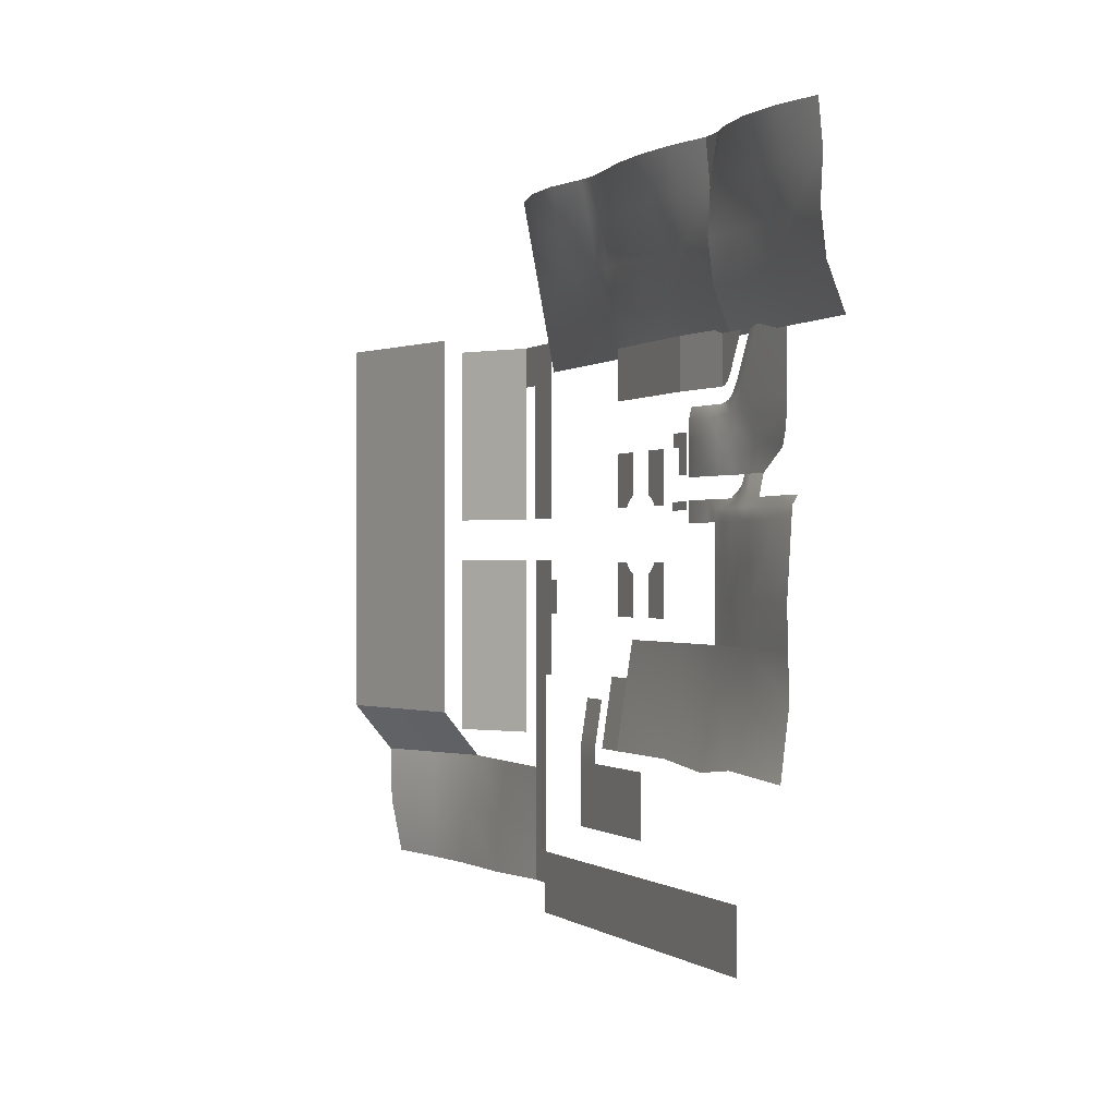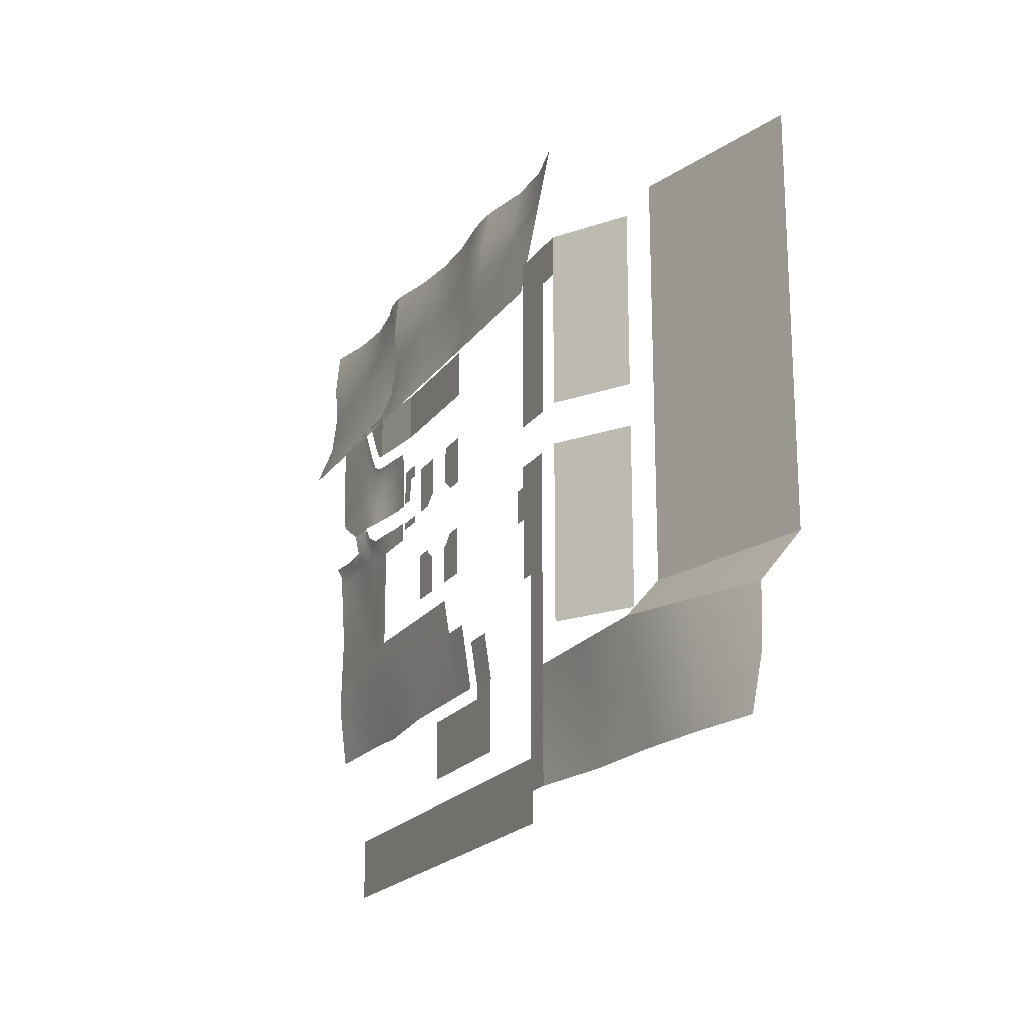
<metadata>
{"format":"obj","ext":"obj","renderer":"f3d","projection":"perspective","resolution":1024,"background":"white","views":[{"elev":-0.3,"azim":-112.6,"up":"+Z"},{"elev":-19.9,"azim":65.2,"up":"+Z"}]}
</metadata>
<code>
g S02_Add01_Grass01
v 79.27 -2.101 -25.87
v 73.79 -2.101 -25.87
v 73.79 -2.101 -14.32
v 79.27 -2.101 -14.32
v 174.6 6.713 -79.74
v 151.2 -2.711 -79.74
v 139.4 14.6 -62.84
v 170 22.56 -62.84
v 197.3 15.82 -79.74
v 197.3 29.63 -62.84
v 17.84 2.81 -50.85
v 12.06 2.81 -50.85
v 12.06 1.945 -45.13
v 17.84 1.945 -45.13
v 12.06 2.81 -50.85
v 6.282 2.81 -50.85
v 6.282 1.945 -45.13
v 12.06 1.945 -45.13
v 17.84 3.675 -56.56
v 12.06 3.675 -56.56
v 12.06 2.81 -50.85
v 17.84 2.81 -50.85
v 12.06 3.675 -56.56
v 6.282 3.675 -56.56
v 6.282 2.81 -50.85
v 12.06 2.81 -50.85
v 17.84 4.541 -62.28
v 12.06 4.541 -62.28
v 12.06 3.675 -56.56
v 17.84 3.675 -56.56
v 12.06 4.541 -62.28
v 6.282 4.541 -62.28
v 6.282 3.675 -56.56
v 12.06 3.675 -56.56
v 17.84 5.406 -67.99
v 12.06 5.406 -67.99
v 12.06 4.541 -62.28
v 17.84 4.541 -62.28
v 12.06 5.406 -67.99
v 6.282 5.406 -67.99
v 6.282 4.541 -62.28
v 12.06 4.541 -62.28
v -34.3 0.5284 30.24
v -29.22 0.5284 25.76
v -29.22 0.5284 17.49
v -34.3 0.5284 17.49
v -24.75 0.5284 25.76
v -24.75 0.5284 30.24
v -24.65 0.5284 9.499
v -24.65 0.5284 6.872
v -34.38 0.5284 6.872
v -34.38 0.5284 9.499
v -17.34 0.04102 14.45
v -11.56 0.04102 14.45
v -11.56 0.04102 8.676
v -17.34 0.04102 8.676
v -9.892 0.04102 9.264
v -10.36 0.04102 8.676
v -11.56 0.04102 8.676
v -11.56 0.04102 14.45
v -9.323 0.04102 9.903
v -8.66 0.04102 10.44
v -8.005 0.04102 10.98
v -7.276 0.04102 11.54
v -6.561 0.04102 11.88
v -5.779 0.04102 12.26
v -5.779 0.04102 14.45
v -17.34 0.04102 20.23
v -11.56 0.04102 20.23
v -11.56 0.04102 14.45
v -17.34 0.04102 14.45
v -11.56 0.04102 20.23
v -5.779 0.04102 20.23
v -5.779 0.04102 14.45
v -11.56 0.04102 14.45
v -17.34 0.04102 26.01
v -11.56 0.04102 26.01
v -11.56 0.04102 20.23
v -17.34 0.04102 20.23
v -11.56 0.04102 26.01
v -5.779 0.04102 26.01
v -5.779 0.04102 20.23
v -11.56 0.04102 20.23
v 17.34 0.04102 14.45
v 17.34 0.04102 8.676
v 11.56 0.04102 8.676
v 11.56 0.04102 14.45
v 11.56 0.04102 14.45
v 11.56 0.04102 8.676
v 10.36 0.04102 8.676
v 9.892 0.04102 9.264
v 9.323 0.04102 9.903
v 8.66 0.04102 10.44
v 8.005 0.04102 10.98
v 7.276 0.04102 11.54
v 6.561 0.04102 11.88
v 5.779 0.04102 12.26
v 5.779 0.04102 14.45
v 17.34 0.04102 20.23
v 17.34 0.04102 14.45
v 11.56 0.04102 14.45
v 11.56 0.04102 20.23
v 11.56 0.04102 20.23
v 11.56 0.04102 14.45
v 5.779 0.04102 14.45
v 5.779 0.04102 20.23
v 17.34 0.04102 26.01
v 17.34 0.04102 20.23
v 11.56 0.04102 20.23
v 11.56 0.04102 26.01
v 11.56 0.04102 26.01
v 11.56 0.04102 20.23
v 5.779 0.04102 20.23
v 5.779 0.04102 26.01
v -17.34 0.04102 -14.45
v -17.34 0.04102 -8.676
v -11.56 0.04102 -8.676
v -11.56 0.04102 -14.45
v -5.779 0.04102 -12.26
v -5.779 0.04102 -14.45
v -11.56 0.04102 -14.45
v -7.276 0.04102 -11.54
v -11.56 0.04102 -8.676
v -6.561 0.04102 -11.88
v -8.005 0.04102 -10.98
v -8.66 0.04102 -10.44
v -9.323 0.04102 -9.903
v -9.892 0.04102 -9.264
v -10.36 0.04102 -8.676
v -17.34 0.04102 -20.23
v -17.34 0.04102 -14.45
v -11.56 0.04102 -14.45
v -11.56 0.04102 -20.23
v -11.56 0.04102 -20.23
v -11.56 0.04102 -14.45
v -5.779 0.04102 -14.45
v -5.779 0.04102 -20.23
v -17.34 0.04102 -26.01
v -17.34 0.04102 -20.23
v -11.56 0.04102 -20.23
v -11.56 0.04102 -26.01
v -11.56 0.04102 -26.01
v -11.56 0.04102 -20.23
v -5.779 0.04102 -20.23
v -5.779 0.04102 -26.01
v 17.34 0.04102 -14.45
v 11.56 0.04102 -14.45
v 11.56 0.04102 -8.676
v 17.34 0.04102 -8.676
v 11.56 0.04102 -8.676
v 11.56 0.04102 -14.45
v 5.779 0.04102 -14.45
v 7.276 0.04102 -11.54
v 5.779 0.04102 -12.26
v 6.561 0.04102 -11.88
v 8.005 0.04102 -10.98
v 8.66 0.04102 -10.44
v 9.323 0.04102 -9.903
v 9.892 0.04102 -9.264
v 10.36 0.04102 -8.676
v 17.34 0.04102 -20.23
v 11.56 0.04102 -20.23
v 11.56 0.04102 -14.45
v 17.34 0.04102 -14.45
v 11.56 0.04102 -20.23
v 5.779 0.04102 -20.23
v 5.779 0.04102 -14.45
v 11.56 0.04102 -14.45
v 17.34 0.04102 -26.01
v 11.56 0.04102 -26.01
v 11.56 0.04102 -20.23
v 17.34 0.04102 -20.23
v 11.56 0.04102 -26.01
v 5.779 0.04102 -26.01
v 5.779 0.04102 -20.23
v 11.56 0.04102 -20.23
v -98.24 2.748 -70.28
v -98.24 0 -48.3
v -75.13 0 -48.31
v -75.13 6.99 -67.9
v -75.13 0.378 -33.06
v -98.24 0 -48.3
v -98.24 0.378 -33.06
v -86.68 0.269 -33.06
v -98.24 0.696 -20.23
v -86.68 0.4952 -20.23
v -86.68 0.4952 -20.23
v -75.13 0.696 -20.23
v -86.68 0.269 -33.06
v -75.13 6.99 -67.9
v -75.13 0 -48.31
v -52.01 0 -48.3
v -52.01 4.684 -70.28
v -52.01 0 -48.3
v -52.01 0 -33.06
v -28.89 0 -33.06
v -28.89 0.9371 -48.29
v -52.01 4.684 -70.28
v -28.89 5.406 -67.9
v -28.89 0.9371 -48.29
v -28.89 0 -33.06
v 6.282 0 -33.06
v 6.282 1.945 -45.13
v -28.89 5.406 -67.9
v 6.282 5.406 -67.99
v -87.03 -0.5279 6.801
v -87.28 -1.661 9.732
v -75.13 -2.647 9.732
v -75.13 -1.846 6.801
v -86.68 0.1932 2.889
v -75.13 0.5337 2.889
v -75.13 0.5337 2.889
v -75.13 0.7408 -8.668
v -86.68 1.164 -8.668
v -98.24 -0.9659 6.801
v -98.24 -2.647 9.732
v -87.28 -1.661 9.732
v -87.03 -0.5279 6.801
v -98.24 -0.7476 2.889
v -86.68 0.1932 2.889
v -86.68 0.1932 2.889
v -86.68 1.164 -8.668
v -98.24 -0.01244 -8.668
v -98.24 -0.01244 -8.668
v -86.68 1.164 -8.668
v -86.68 0.4952 -20.23
v -98.24 0.696 -20.23
v -86.68 1.164 -8.668
v -75.13 0.7408 -8.668
v -75.13 0.696 -20.23
v -86.68 0.4952 -20.23
v -75.13 -2.647 9.732
v -69.35 -1.446 9.732
v -69.35 -0.9213 6.801
v -75.13 -1.846 6.801
v -69.35 -0.1916 2.889
v -75.13 0.5337 2.889
v -69.35 -0.1916 2.889
v -69.35 0.319 -8.668
v -75.13 0.7408 -8.668
v -64.6 -2.364 13.02
v -58.79 -2.014 9.718
v -64.17 -1.661 9.732
v -69.35 -2.821 16.57
v -66.4 -2.561 16.57
v -69.35 -1.446 9.732
v -64.17 -1.661 9.732
v -64.6 -2.364 13.02
v -75.13 -4.126 16.57
v -69.35 -2.821 16.57
v -69.35 -1.446 9.732
v -75.13 -2.647 9.732
v -58.79 -2.014 9.718
v -52.01 -1.524 9.732
v -52.01 -0.8711 6.801
v -58.36 -0.4877 6.793
v -57.79 0.1327 2.889
v -52.01 0 2.889
v -57.79 0 -8.668
v -52.01 0 2.889
v -52.01 0 -8.668
v -64.17 -1.661 9.732
v -58.79 -2.014 9.718
v -58.36 -0.4877 6.793
v -63.91 -0.5279 6.801
v -63.57 0.1932 2.889
v -57.79 0.1327 2.889
v -57.79 0.1327 2.889
v -57.79 0 -8.668
v -63.57 0.2254 -8.668
v -69.35 -1.446 9.732
v -64.17 -1.661 9.732
v -63.91 -0.5279 6.801
v -69.35 -0.9213 6.801
v -69.35 -0.1916 2.889
v -63.57 0.1932 2.889
v -69.35 0.319 -8.668
v -63.57 0.1932 2.889
v -63.57 0.2254 -8.668
v -69.35 0.319 -8.668
v -63.57 0.2254 -8.668
v -63.57 0.4952 -20.23
v -69.35 0.696 -20.23
v -75.13 0.7408 -8.668
v -69.35 0.319 -8.668
v -69.35 0.696 -20.23
v -75.13 0.696 -20.23
v -52.01 0 -48.3
v -75.13 0 -48.31
v -75.13 0.378 -33.06
v -52.01 0 -33.06
v -57.79 0 -33.06
v -63.57 0.269 -33.06
v -69.35 0.378 -33.06
v -57.79 0 -8.668
v -52.01 0 -8.668
v -52.01 0 -20.23
v -57.79 0 -20.23
v -63.57 0.2254 -8.668
v -57.79 0 -8.668
v -57.79 0 -20.23
v -63.57 0.4952 -20.23
v -34.67 0 9.732
v -34.67 0 2.889
v -40.45 0 2.889
v -40.45 -0.1722 9.732
v -37.27 0.1203 9.732
v -40.45 0 2.889
v -46.23 0 2.889
v -46.23 -0.869 9.732
v -40.45 -0.1722 9.732
v -46.23 -0.869 9.732
v -46.23 0 2.889
v -52.01 0 2.889
v -52.01 -0.8711 6.801
v -52.01 -1.524 9.732
v -57.79 0 -33.06
v -57.79 0 -20.23
v -52.01 0 -20.23
v -52.01 0 -33.06
v -63.57 0.4952 -20.23
v -57.79 0 -20.23
v -57.79 0 -33.06
v -63.57 0.269 -33.06
v -69.35 0.378 -33.06
v -69.35 0.696 -20.23
v -63.57 0.4952 -20.23
v -63.57 0.269 -33.06
v -75.13 0.696 -20.23
v -69.35 0.696 -20.23
v -69.35 0.378 -33.06
v -75.13 0.378 -33.06
v -46.35 0.04102 22.36
v -46.35 -0.6949 16.58
v -52.02 -1.383 16.58
v -52.02 -0.6614 22.36
v -58.66 -2.64 16.51
v -57.68 -2.225 22.36
v -46.35 0.04102 28.14
v -52.02 -0.6748 28.14
v -57.68 -2.225 28.78
v -46.35 -0.3749 33.92
v -52.02 -1.092 33.92
v -57.68 -2.225 34.55
v -40.57 0.4319 22.36
v -40.57 0.09154 16.58
v -34.79 0.04102 22.36
v -34.79 0.04102 16.58
v -34.79 0.04102 28.14
v -40.57 0.4443 28.14
v -34.79 0.04102 33.92
v -40.57 0.08644 33.92
v -63.57 -3.055 23.5
v -63.57 -2.56 29.27
v -69.35 -4.126 23.5
v -69.35 -2.821 16.57
v -63.57 -3.453 16.57
v -75.13 -4.126 16.57
v -86.72 -4.126 23.5
v -69.35 -3.43 29.27
v -90.02 -3.43 29.27
v -63.57 -2.792 35.05
v -69.35 -3.677 35.05
v -63.57 -2.606 41.97
v -90.02 -3.677 37.45
v -55.76 -2.739 38.66
v -51.69 -2.739 37.75
v -46.14 -2.079 37.75
v -40.89 -1.457 37.75
v -34.97 -0.7549 37.75
v -58.41 -2.739 40.41
v -60.15 -2.739 42.57
v -61.46 -2.739 44.36
v -90.02 -3.677 56.87
v -73.98 -2.606 59.51
v -70.16 -2.739 59.67
v -28.61 2e-06 59.67
v -28.61 2e-06 42.76
v -51.69 -2.739 42.76
v -51.69 -2.739 59.67
v -5.516 2e-06 59.67
v -5.516 2e-06 42.76
v -28.61 2e-06 42.76
v -28.61 2e-06 59.67
v 17.57 2e-06 59.67
v 17.57 2e-06 42.76
v -5.516 2e-06 42.76
v -5.516 2e-06 59.67
v -64.34 -2.739 59.67
v -51.69 -2.739 59.67
v -57.1 -2.739 46.82
v -56.02 -2.739 45.41
v -54.96 -2.739 44.03
v -53.26 -2.739 43
v -51.69 -2.739 42.76
v -5.532 10.42 114.8
v 11.38 8.317 114.8
v 11.38 5.53 100.3
v -5.532 7.629 100.3
v -22.44 7.629 100.3
v -22.44 10.42 114.8
v -39.35 8.635 114.8
v -39.35 5.849 100.3
v -56.26 3.505 100.3
v -39.35 3.588 85.85
v -56.26 4.29 85.85
v -56.26 2.477 71.38
v -39.35 0.2182 71.38
v -39.35 -3.344 56.9
v -56.26 -3.344 56.9
v -22.44 1.131 71.38
v -22.44 2.23 85.85
v -56.26 4.923 114.8
v -5.532 2.23 85.85
v 11.38 2.23 85.85
v 11.38 2.477 71.38
v -5.532 2.522 71.38
v -22.44 -3.344 56.9
v -5.532 -3.344 56.9
v 11.38 -3.344 56.9
v 20.63 2.231 85.85
v 20.63 4.751 100.3
v 28.29 2.88 85.85
v 28.29 5.016 100.3
v 28.29 8.37 114.8
v 20.63 7.692 114.8
v 45.19 8.974 100.3
v 45.19 11.76 114.8
v 62.1 11.69 114.8
v 62.1 8.906 100.3
v 79.01 5.016 100.3
v 79.01 7.803 114.8
v 62.1 2.23 85.85
v 79.01 2.23 85.85
v 79.01 -0.5571 71.38
v 62.1 -0.5571 71.38
v 45.19 2.23 85.85
v 62.1 -3.344 56.9
v 79.01 -3.344 56.9
v 45.19 -0.5571 71.38
v 45.19 -3.344 56.9
v 28.29 -3.344 56.9
v 28.29 0.5476 71.38
v 20.63 1.835 71.38
v 20.63 -3.344 56.9
v -107 3.588 85.85
v -123.9 4.29 85.85
v -123.9 3.505 100.3
v -107 5.849 100.3
v -123.9 2.477 71.38
v -107 0.2182 71.38
v -107 -3.344 56.9
v -123.9 -3.344 56.9
v -90.07 1.131 71.38
v -90.07 2.23 85.85
v -107 8.635 114.8
v -123.9 4.923 114.8
v -90.07 6.663 100.3
v -90.07 9.815 114.8
v -90.07 -3.344 56.9
v -73.17 -3.344 56.9
v -73.17 1.669 71.38
v -56.26 2.477 71.38
v -73.17 2.23 85.85
v -56.26 4.29 85.85
v -56.26 -3.344 56.9
v -73.17 7.677 114.8
v -73.17 5.784 100.3
v -56.26 3.505 100.3
v -64.85 5.42 114.8
v -64.85 5.42 114.8
v -56.26 4.923 114.8
v 79.27 -2.711 67.13
v 94.78 -2.711 53.28
v 94.78 -2.711 6.763
v 79.27 -2.711 6.763
v 102.9 -2.711 53.28
v 102.9 -2.711 67.13
v 103 -2.711 6.763
v 103 -2.711 67.13
v 127.2 12.63 67.13
v 127.2 12.63 6.763
v 127.2 12.63 -7.572
v 127.2 12.63 -68.14
v 103 -2.711 -68.14
v 103 -2.711 -7.572
v 197.3 15.29 -99.49
v 197.3 11.41 -119.1
v 174.6 7.086 -119.1
v 174.6 6.713 -99.49
v 151.2 3.927 -119.1
v 151.2 1.779 -99.49
v 197.3 15.82 -79.74
v 174.6 6.713 -79.74
v 151.2 -2.711 -79.74
v 121.1 2.055 -119.1
v 121.1 0.5681 -99.49
v 93.62 -2.711 -119.1
v 93.62 -2.711 -99.49
v 121.1 -2.711 -79.74
v 93.62 -2.711 -79.74
v 170 22.56 -62.84
v 139.4 14.6 -62.84
v 139.4 14.6 -29.13
v 170 22.56 -29.13
v 197.3 29.63 -62.84
v 197.3 29.63 -29.13
v 170 22.56 3.551
v 197.3 29.63 3.551
v 139.4 14.6 3.551
v 170 22.56 36.39
v 197.3 29.63 36.39
v 139.4 14.6 36.39
v 170 22.56 72.43
v 197.3 29.63 72.43
v 139.4 14.6 72.43
v 93.62 -2.711 -7.572
v 93.62 -2.711 -47.07
v 84.71 -2.711 -47.07
v 79.27 -2.711 -7.572
v 79.27 -2.711 -47.07
v 93.62 -2.711 -47.07
v 93.62 -2.711 -119.1
v 84.71 -2.711 -119.1
v 84.71 -2.711 -47.07
v 83.91 -1.933 -129.1
v -62.28 -1.933 -129.1
v -62.28 -1.933 -108
v 83.91 -1.933 -108
v 34.98 5.397 -94.36
v -11.76 5.397 -94.36
v -11.76 5.397 -73.25
v 34.98 5.397 -73.25
v 34.98 3.83 -57.8
v 29.2 3.83 -57.8
v 29.2 3.056 -52.67
v 34.98 3.056 -52.67
v 29.2 3.83 -57.8
v 23.42 3.83 -57.8
v 23.42 3.056 -52.67
v 29.2 3.056 -52.67
v 34.98 4.611 -62.9
v 29.2 4.611 -62.9
v 29.2 3.83 -57.8
v 34.98 3.83 -57.8
v 29.2 4.611 -62.9
v 23.42 4.611 -62.9
v 23.42 3.83 -57.8
v 29.2 3.83 -57.8
v 34.98 5.397 -68.03
v 29.2 5.397 -68.03
v 29.2 4.611 -62.9
v 34.98 4.611 -62.9
v 29.2 5.397 -68.03
v 23.42 5.397 -68.03
v 23.42 4.611 -62.9
v 29.2 4.611 -62.9
v 34.98 5.397 -73.25
v 29.2 5.397 -73.25
v 29.2 5.397 -68.03
v 34.98 5.397 -68.03
v 29.2 5.397 -73.25
v 23.42 5.397 -73.25
v 23.42 5.397 -68.03
v 29.2 5.397 -68.03
f 1 2 3
f 1 3 4
f 5 6 7
f 5 7 8
f 9 5 8
f 9 8 10
f 11 12 13
f 11 13 14
f 15 16 17
f 15 17 18
f 19 20 21
f 19 21 22
f 23 24 25
f 23 25 26
f 27 28 29
f 27 29 30
f 31 32 33
f 31 33 34
f 35 36 37
f 35 37 38
f 39 40 41
f 39 41 42
f 43 44 45
f 43 45 46
f 47 44 43
f 47 43 48
f 49 50 51
f 49 51 52
f 53 54 55
f 53 55 56
f 57 58 59
f 59 60 57
f 60 61 57
f 60 62 61
f 60 63 62
f 60 64 63
f 60 65 64
f 60 66 65
f 60 67 66
f 68 69 70
f 68 70 71
f 72 73 74
f 72 74 75
f 76 77 78
f 76 78 79
f 80 81 82
f 80 82 83
f 84 85 86
f 84 86 87
f 88 89 90
f 90 91 88
f 91 92 88
f 92 93 88
f 93 94 88
f 94 95 88
f 95 96 88
f 96 97 88
f 97 98 88
f 99 100 101
f 99 101 102
f 103 104 105
f 103 105 106
f 107 108 109
f 107 109 110
f 111 112 113
f 111 113 114
f 115 116 117
f 115 117 118
f 119 120 121
f 121 122 119
f 121 123 122
f 122 124 119
f 123 125 122
f 123 126 125
f 123 127 126
f 123 128 127
f 123 129 128
f 130 131 132
f 130 132 133
f 134 135 136
f 134 136 137
f 138 139 140
f 138 140 141
f 142 143 144
f 142 144 145
f 146 147 148
f 146 148 149
f 150 151 152
f 152 153 150
f 152 154 153
f 154 155 153
f 153 156 150
f 156 157 150
f 157 158 150
f 158 159 150
f 159 160 150
f 161 162 163
f 161 163 164
f 165 166 167
f 165 167 168
f 169 170 171
f 169 171 172
f 173 174 175
f 173 175 176
f 177 178 179
f 177 179 180
f 181 179 182
f 182 183 181
f 183 184 181
f 185 184 183
f 185 186 184
f 187 188 181
f 187 181 189
f 190 191 192
f 190 192 193
f 194 195 196
f 194 196 197
f 198 194 197
f 198 197 199
f 200 201 202
f 200 202 203
f 204 200 203
f 204 203 205
f 206 207 208
f 206 208 209
f 210 206 209
f 210 209 211
f 210 212 213
f 210 213 214
f 215 216 217
f 215 217 218
f 219 215 218
f 219 218 220
f 219 221 222
f 219 222 223
f 224 225 226
f 224 226 227
f 228 229 230
f 228 230 231
f 232 233 234
f 232 234 235
f 235 234 236
f 235 236 237
f 237 238 239
f 237 239 240
f 241 242 243
f 244 245 246
f 245 247 246
f 245 248 247
f 249 250 251
f 249 251 252
f 253 254 255
f 253 255 256
f 255 257 256
f 255 258 257
f 259 257 260
f 259 260 261
f 262 263 264
f 262 264 265
f 264 266 265
f 264 267 266
f 266 268 269
f 266 269 270
f 271 272 273
f 271 273 274
f 273 275 274
f 273 276 275
f 277 275 278
f 277 278 279
f 280 281 282
f 280 282 283
f 284 285 286
f 284 286 287
f 288 289 290
f 290 291 288
f 290 292 291
f 290 293 292
f 290 294 293
f 295 296 297
f 295 297 298
f 299 300 301
f 299 301 302
f 303 304 305
f 305 306 303
f 306 307 303
f 308 309 310
f 308 310 311
f 312 313 314
f 314 315 312
f 315 316 312
f 317 318 319
f 317 319 320
f 321 322 323
f 321 323 324
f 325 326 327
f 325 327 328
f 329 330 331
f 329 331 332
f 333 334 335
f 333 335 336
f 336 335 337
f 336 337 338
f 339 333 336
f 339 336 340
f 340 336 338
f 340 338 341
f 342 339 340
f 342 340 343
f 343 340 341
f 343 341 344
f 345 334 333
f 345 346 334
f 347 346 345
f 347 348 346
f 349 347 345
f 349 345 350
f 350 345 333
f 350 333 339
f 351 349 350
f 351 350 352
f 352 350 339
f 352 339 342
f 341 338 353
f 341 353 354
f 344 341 354
f 354 353 355
f 353 356 355
f 353 357 356
f 355 356 358
f 355 358 359
f 354 355 360
f 360 355 359
f 360 359 361
f 362 354 360
f 362 360 363
f 363 360 361
f 363 364 362
f 363 365 364
f 363 361 365
f 344 362 364
f 344 354 362
f 338 357 353
f 338 337 357
f 366 344 364
f 344 366 367
f 344 367 343
f 343 367 368
f 343 368 342
f 342 368 369
f 342 369 352
f 352 369 370
f 352 370 351
f 364 371 366
f 364 372 371
f 364 373 372
f 365 374 375
f 365 375 364
f 364 375 376
f 364 376 373
f 377 378 379
f 377 379 380
f 381 382 383
f 381 383 384
f 385 386 387
f 385 387 388
f 389 390 391
f 390 392 391
f 393 392 390
f 394 393 390
f 395 394 390
f 396 397 398
f 396 398 399
f 396 399 400
f 396 400 401
f 402 401 400
f 402 400 403
f 402 403 404
f 405 404 403
f 405 403 400
f 405 406 404
f 405 407 406
f 405 408 407
f 409 407 408
f 409 410 407
f 405 411 408
f 409 408 411
f 405 412 411
f 405 400 412
f 402 404 413
f 414 399 398
f 414 412 400
f 414 411 412
f 414 398 415
f 414 415 416
f 414 416 417
f 414 417 411
f 409 411 418
f 419 417 416
f 419 418 411
f 419 411 417
f 419 416 420
f 421 415 398
f 421 398 422
f 423 421 422
f 423 422 424
f 425 424 422
f 425 422 426
f 426 422 398
f 425 427 424
f 423 424 427
f 425 428 427
f 429 427 428
f 429 430 427
f 429 431 430
f 429 432 431
f 433 430 431
f 433 427 430
f 433 431 434
f 433 434 435
f 433 435 436
f 433 437 427
f 423 427 437
f 438 436 435
f 438 435 439
f 438 440 436
f 433 436 440
f 433 440 437
f 438 441 440
f 442 440 441
f 442 443 440
f 442 444 443
f 442 445 444
f 423 443 444
f 423 437 440
f 423 440 443
f 423 444 421
f 444 415 421
f 444 416 415
f 445 416 444
f 445 420 416
f 414 400 399
f 426 398 397
f 446 447 448
f 446 448 449
f 446 450 447
f 446 451 450
f 452 450 451
f 452 453 450
f 446 454 451
f 452 451 454
f 446 455 454
f 456 449 448
f 456 448 457
f 456 458 449
f 446 449 458
f 446 458 455
f 456 459 458
f 452 454 460
f 461 460 454
f 461 454 462
f 461 462 463
f 464 463 462
f 464 462 454
f 464 454 455
f 464 465 463
f 461 463 466
f 467 458 459
f 467 468 458
f 455 458 468
f 455 468 464
f 464 468 469
f 464 469 465
f 469 468 467
f 469 467 470
f 471 472 469
f 473 474 475
f 473 475 476
f 477 474 473
f 477 473 478
f 479 480 481
f 479 481 482
f 483 484 485
f 483 485 486
f 487 488 489
f 487 489 490
f 490 489 491
f 490 491 492
f 493 487 490
f 493 490 494
f 494 490 492
f 494 492 495
f 492 491 496
f 492 496 497
f 495 492 497
f 497 496 498
f 497 498 499
f 500 497 499
f 495 497 500
f 500 499 501
f 502 503 504
f 502 504 505
f 506 502 505
f 506 505 507
f 507 505 508
f 504 508 505
f 507 508 509
f 504 510 508
f 509 508 511
f 510 511 508
f 509 511 512
f 510 513 511
f 512 511 514
f 513 514 511
f 512 514 515
f 513 516 514
f 517 518 519
f 519 520 517
f 520 519 521
f 522 523 524
f 522 524 525
f 526 527 528
f 526 528 529
f 530 531 532
f 530 532 533
f 534 535 536
f 534 536 537
f 538 539 540
f 538 540 541
f 542 543 544
f 542 544 545
f 546 547 548
f 546 548 549
f 550 551 552
f 550 552 553
f 554 555 556
f 554 556 557
f 558 559 560
f 558 560 561
f 562 563 564
f 562 564 565

</code>
